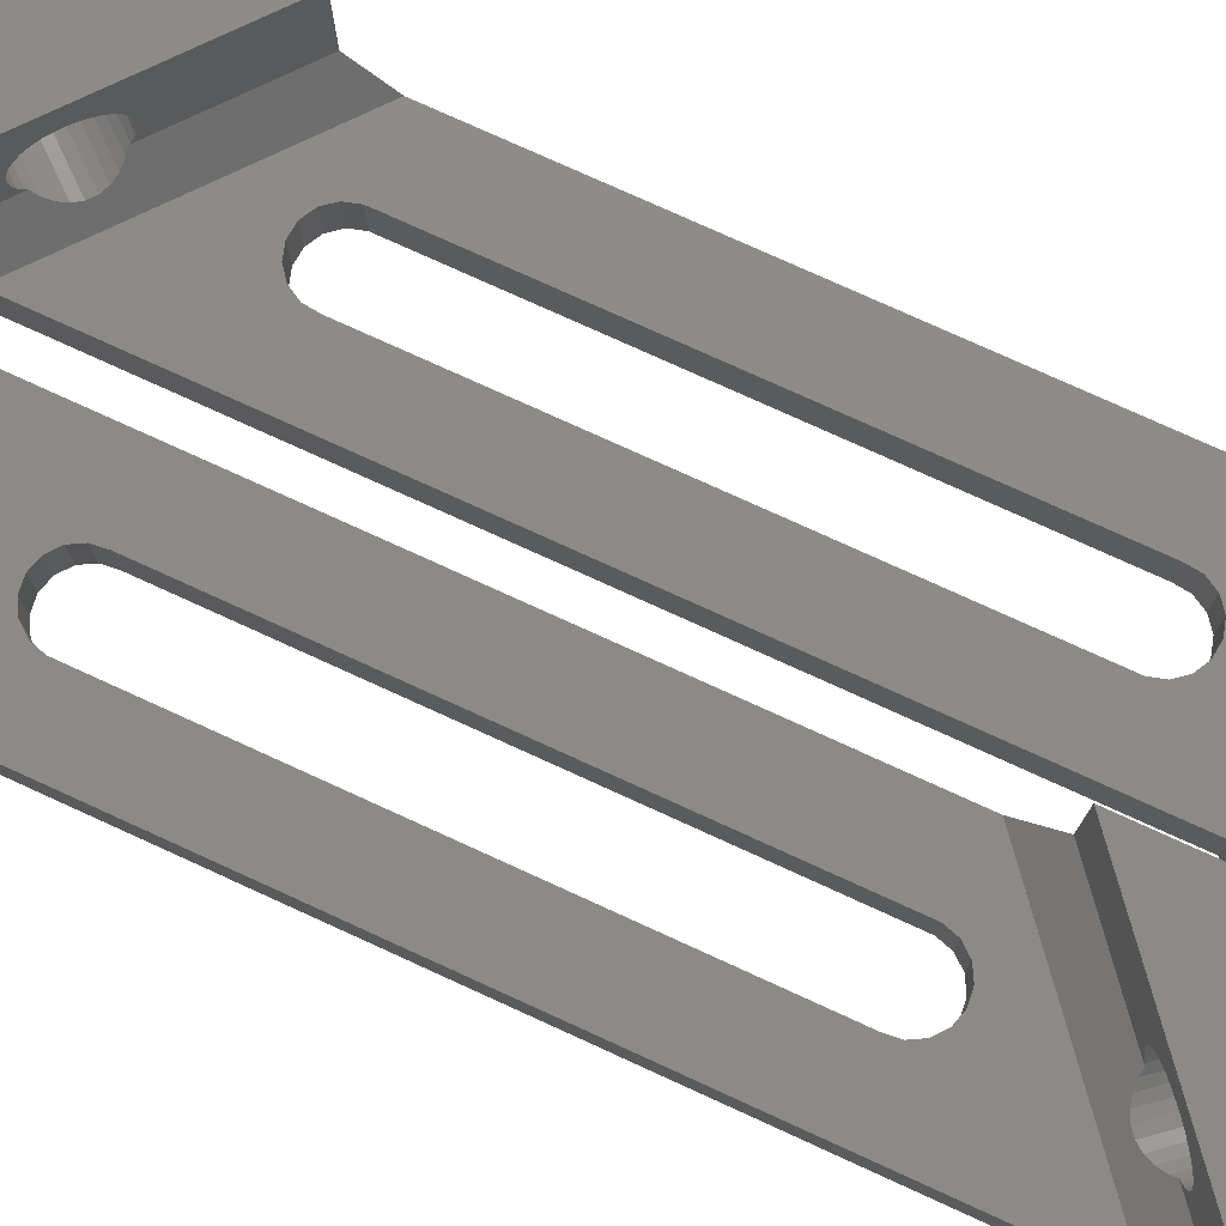
<metadata>
{"format":"stl","ext":"stl","renderer":"f3d","projection":"perspective","resolution":1024,"background":"white","views":[{"elev":77.0,"azim":114.5,"up":"+Z"}]}
</metadata>
<code>
# stl→obj: 452 verts, 912 faces
v -2.547 138.5 0
v 7.493 150.4 7
v 7.493 150.4 0
v -2.547 138.5 7
v 26.79 10.23 25
v 26.86 10.17 25
v 26.86 10.32 25
v 20.43 2.507 25
v 12.01 9.578 25
v 5.88 14.72 25
v 10.72 8.046 25
v -2.547 34.84 25
v -2.547 21.79 25
v 4.594 13.19 25
v 26.86 10.17 0
v 20.43 2.507 0
v 12.86 145.9 0
v 12.86 145.9 7
v 30.47 131.2 0
v 25.11 135.7 7
v 30.47 131.2 7
v 25.11 135.7 0
v 17.35 42.34 0
v 26.86 126.8 0
v 17.35 115.5 0
v 16.8 117.3 0
v 12.01 9.578 0
v 21.9 131.8 0
v 20.69 130.7 0
v 15.58 118.8 0
v 17.14 40.4 0
v 16.2 38.69 0
v 14.68 37.47 0
v 5.88 14.72 0
v 12.81 36.93 0
v 10.72 8.046 0
v 10.87 37.14 0
v -2.547 21.79 0
v 9.16 38.08 0
v 7.939 39.6 0
v 7.393 41.47 0
v 4.594 13.19 0
v 19.28 129.8 0
v 17.7 129.2 0
v 16.05 129 0
v 13.87 119.8 0
v 14.38 129.1 0
v 11.93 120 0
v 12.77 129.5 0
v 11.3 130.3 0
v 10.06 119.5 0
v 10.01 131.4 0
v 8.536 118.2 0
v 8.985 132.7 0
v 8.252 134.2 0
v 7.847 135.8 0
v 7.597 116.5 0
v 9.641 142.1 0
v 8.706 140.7 0
v 8.079 139.2 0
v 7.789 137.5 0
v 7.385 114.6 0
v 7.414 10.82 18.03
v 6.936 11.22 17.9
v 6.49 11.6 17.64
v 6.095 11.93 17.27
v 5.768 12.2 16.79
v 5.524 12.41 16.24
v 5.373 12.53 15.63
v 5.322 12.58 15
v 7.414 10.82 11.97
v 7.903 10.41 11.97
v 6.936 11.22 12.1
v 6.49 11.6 12.36
v 6.095 11.93 12.73
v 5.768 12.2 13.21
v 5.524 12.41 13.76
v 5.373 12.53 14.37
v 7.903 10.41 18.03
v 8.38 10.01 17.9
v 8.827 9.637 17.64
v 9.222 9.305 17.27
v 9.549 9.031 16.79
v 9.793 8.826 16.24
v 9.944 8.699 15.63
v 9.995 8.657 15
v 8.38 10.01 12.1
v 8.827 9.637 12.36
v 9.222 9.305 12.73
v 9.549 9.031 13.21
v 9.944 8.699 14.37
v 9.793 8.826 13.76
v 26.79 10.23 11.31
v 26.86 10.32 11.19
v 21.9 131.8 7
v 26.86 126.8 7
v 20.69 130.7 7
v 19.28 129.8 7
v 15.58 118.8 7
v 17.7 129.2 7
v 17.35 115.5 7
v 17.35 42.34 7
v 17.14 40.4 7
v 26.86 15.8 7
v 16.2 38.69 7
v 14.68 37.47 7
v 12.81 36.93 7
v 10.87 37.14 7
v -2.547 40.48 7
v 9.16 38.08 7
v 7.939 39.6 7
v 7.385 114.6 7
v 7.393 41.47 7
v 9.641 142.1 7
v 8.706 140.7 7
v 8.079 139.2 7
v 7.789 137.5 7
v 7.597 116.5 7
v 16.8 117.3 7
v 16.05 129 7
v 13.87 119.8 7
v 14.38 129.1 7
v 11.93 120 7
v 12.77 129.5 7
v 11.3 130.3 7
v 10.06 119.5 7
v 10.01 131.4 7
v 8.536 118.2 7
v 8.985 132.7 7
v 8.252 134.2 7
v 7.847 135.8 7
v 14.91 20.2 20.77
v 15.84 19.42 20.77
v 16.74 18.66 20.52
v 17.59 17.95 20.02
v 18.34 17.31 19.31
v 18.97 16.79 18.41
v 19.43 16.4 17.36
v 19.72 16.16 16.21
v 19.81 16.08 15
v 19.72 16.16 13.79
v 19.43 16.4 12.64
v 18.97 16.79 11.59
v 18.78 16.95 11.31
v 14 20.96 20.52
v 13.15 21.67 20.02
v 12.4 22.3 19.31
v 11.78 22.83 18.41
v 11.31 23.22 17.36
v 11.03 23.46 16.21
v -2.547 34.84 11.31
v 10.93 23.54 15
v 11.03 23.46 13.79
v 11.31 23.22 12.64
v 11.78 22.83 11.59
v 11.97 22.67 11.31
v 18.75 17.79 10.69
v 18.45 18.97 9.977
v 17.92 20.06 9.484
v 17.17 21.01 9.232
v 16.25 21.79 9.232
v 15.18 22.36 9.484
v 14.01 22.7 9.977
v 12.8 22.78 10.69
v 16.22 12.57 17.36
v 13.53 14.83 9.484
v 12.62 15.59 9.232
v 7.715 19.71 15
v 7.812 19.63 13.79
v 10.79 17.13 9.484
v 9.936 17.84 9.977
v 8.099 19.39 17.36
v 11.69 16.37 9.232
v 8.099 19.39 12.64
v 8.563 19 11.59
v 9.185 18.47 10.69
v 16.5 12.33 16.21
v 16.6 12.25 15
v 15.75 12.96 11.59
v 15.13 13.48 10.69
v 16.22 12.57 12.64
v 16.5 12.33 13.79
v 14.38 14.12 9.977
v 7.812 19.63 16.21
v 13.72 14.67 17.27
v 13.62 14.75 17.36
v 14.05 14.39 16.79
v 14.29 14.19 16.24
v 14.44 14.06 15.63
v 14.49 14.02 15
v 14.44 14.06 14.37
v 14.29 14.19 13.76
v 14.05 14.39 13.21
v 12.4 15.77 11.97
v 11.91 16.18 11.97
v 12.88 15.37 12.1
v 13.33 15 12.36
v 13.72 14.67 12.73
v 10.59 17.29 17.27
v 10.69 17.21 17.36
v 10.27 17.57 16.79
v 10.02 17.77 16.24
v 9.873 17.9 15.63
v 9.822 17.94 15
v 9.873 17.9 14.37
v 10.02 17.77 13.76
v 10.27 17.57 13.21
v 11.44 16.59 12.1
v 10.99 16.96 12.36
v 10.59 17.29 12.73
v 15.13 13.48 19.31
v 14.38 14.12 20.02
v 15.75 12.96 18.41
v 13.53 14.83 20.52
v 12.62 15.59 20.77
v 12.4 15.77 18.03
v 11.69 16.37 20.77
v 12.88 15.37 17.9
v 11.91 16.18 18.03
v 13.33 15 17.64
v 10.79 17.13 20.52
v 11.44 16.59 17.9
v 9.936 17.84 20.02
v 10.99 16.96 17.64
v 9.185 18.47 19.31
v 8.563 19 18.41
v 42.49 -0.4347 0
v 32.45 11.53 7
v 32.45 11.53 0
v 42.49 -0.4347 7
v 45.72 142 25
v 39.59 136.8 25
v 40.88 135.3 25
v 61.86 139.8 25
v 61.79 139.8 25
v 61.86 139.7 25
v 55.43 147.5 25
v 47.01 140.4 25
v 32.45 115.2 25
v 32.45 128.2 25
v 55.43 147.5 0
v 61.86 139.8 0
v 47.85 4.065 7
v 47.85 4.065 0
v 60.11 14.35 0
v 65.47 18.85 7
v 60.11 14.35 7
v 65.47 18.85 0
v 44.64 7.895 0
v 43.71 9.282 0
v 43.08 10.83 0
v 42.79 12.48 0
v 42.6 33.48 0
v 42.38 35.42 0
v 32.45 128.2 0
v 40.88 135.3 0
v 61.86 23.15 0
v 52.35 34.55 0
v 52.35 107.7 0
v 51.8 32.68 0
v 50.58 31.15 0
v 52.7 20.8 0
v 51.05 21.03 0
v 48.87 30.22 0
v 49.38 20.92 0
v 46.93 30 0
v 47.77 20.45 0
v 46.3 19.67 0
v 45.06 30.55 0
v 45.01 18.59 0
v 43.54 31.77 0
v 43.98 17.28 0
v 43.25 15.77 0
v 42.85 14.15 0
v 56.9 18.18 0
v 55.69 19.34 0
v 54.28 20.23 0
v 52.14 109.6 0
v 51.2 111.3 0
v 49.68 112.5 0
v 47.01 140.4 0
v 47.81 113.1 0
v 45.87 112.9 0
v 44.16 111.9 0
v 42.94 110.4 0
v 42.39 108.5 0
v 45.72 142 0
v 39.59 136.8 0
v 42.9 139.6 18.03
v 43.38 140 17.9
v 43.83 140.4 17.64
v 44.22 140.7 17.27
v 44.55 141 16.79
v 44.79 141.2 16.24
v 44.94 141.3 15.63
v 44.99 141.3 15
v 42.9 139.6 11.97
v 42.41 139.2 11.97
v 43.38 140 12.1
v 43.83 140.4 12.36
v 44.22 140.7 12.73
v 44.55 141 13.21
v 44.79 141.2 13.76
v 44.94 141.3 14.37
v 42.41 139.2 18.03
v 41.94 138.8 17.9
v 41.49 138.4 17.64
v 41.09 138.1 17.27
v 40.77 137.8 16.79
v 40.52 137.6 16.24
v 40.37 137.5 15.63
v 40.32 137.4 15
v 41.94 138.8 12.1
v 41.49 138.4 12.36
v 41.09 138.1 12.73
v 40.77 137.8 13.21
v 40.37 137.5 14.37
v 40.52 137.6 13.76
v 61.79 139.8 11.31
v 61.86 139.7 11.19
v 52.35 107.7 7
v 61.86 23.15 7
v 61.86 134.2 7
v 52.35 34.55 7
v 56.9 18.18 7
v 55.69 19.34 7
v 50.58 31.15 7
v 51.8 32.68 7
v 52.14 109.6 7
v 51.2 111.3 7
v 49.68 112.5 7
v 47.81 113.1 7
v 45.87 112.9 7
v 32.45 109.5 7
v 44.16 111.9 7
v 42.39 108.5 7
v 42.38 35.42 7
v 42.94 110.4 7
v 54.28 20.23 7
v 52.7 20.8 7
v 51.05 21.03 7
v 48.87 30.22 7
v 49.38 20.92 7
v 46.93 30 7
v 47.77 20.45 7
v 46.3 19.67 7
v 45.06 30.55 7
v 45.01 18.59 7
v 43.54 31.77 7
v 43.98 17.28 7
v 43.25 15.77 7
v 42.85 14.15 7
v 42.6 33.48 7
v 44.64 7.895 7
v 43.71 9.282 7
v 43.08 10.83 7
v 42.79 12.48 7
v 49.91 129.8 20.77
v 49 129 20.52
v 48.15 128.3 20.02
v 47.4 127.7 19.31
v 46.78 127.2 18.41
v 46.31 126.8 17.36
v 46.03 126.5 16.21
v 32.45 115.2 11.31
v 45.93 126.5 15
v 46.03 126.5 13.79
v 46.31 126.8 12.64
v 46.78 127.2 11.59
v 46.97 127.3 11.31
v 50.84 130.6 20.77
v 51.74 131.3 20.52
v 52.59 132.1 20.02
v 53.34 132.7 19.31
v 53.97 133.2 18.41
v 54.43 133.6 17.36
v 54.72 133.8 16.21
v 54.81 133.9 15
v 54.72 133.8 13.79
v 54.43 133.6 12.64
v 53.97 133.2 11.59
v 53.78 133 11.31
v 53.75 132.2 10.69
v 53.45 131 9.977
v 52.92 129.9 9.484
v 52.17 129 9.232
v 51.25 128.2 9.232
v 47.8 127.2 10.69
v 49.01 127.3 9.977
v 50.18 127.6 9.484
v 51.22 137.4 17.36
v 47.62 134.4 9.232
v 48.53 135.2 9.484
v 42.71 130.3 15
v 42.81 130.4 13.79
v 45.78 132.9 9.484
v 43.1 130.6 17.36
v 44.94 132.2 9.977
v 46.69 133.6 9.232
v 43.1 130.6 12.64
v 43.56 131 11.59
v 44.19 131.5 10.69
v 51.5 137.7 16.21
v 51.6 137.7 15
v 50.13 136.5 10.69
v 50.75 137 11.59
v 51.22 137.4 12.64
v 51.5 137.7 13.79
v 49.38 135.9 9.977
v 42.81 130.4 16.21
v 45.59 132.7 17.27
v 45.69 132.8 17.36
v 45.27 132.4 16.79
v 45.02 132.2 16.24
v 44.87 132.1 15.63
v 44.82 132.1 15
v 44.87 132.1 14.37
v 45.02 132.2 13.76
v 45.27 132.4 13.21
v 46.91 133.8 11.97
v 47.4 134.2 11.97
v 46.44 133.4 12.1
v 45.99 133 12.36
v 45.59 132.7 12.73
v 48.72 135.3 17.27
v 48.62 135.3 17.36
v 49.05 135.6 16.79
v 49.29 135.8 16.24
v 49.44 135.9 15.63
v 49.49 136 15
v 49.44 135.9 14.37
v 49.29 135.8 13.76
v 49.05 135.6 13.21
v 47.88 134.6 12.1
v 48.33 135 12.36
v 48.72 135.3 12.73
v 50.13 136.5 19.31
v 49.38 135.9 20.02
v 50.75 137 18.41
v 48.53 135.2 20.52
v 47.62 134.4 20.77
v 46.91 133.8 18.03
v 46.69 133.6 20.77
v 45.78 132.9 20.52
v 46.44 133.4 17.9
v 44.94 132.2 20.02
v 47.4 134.2 18.03
v 45.99 133 17.64
v 44.19 131.5 19.31
v 43.56 131 18.41
v 47.88 134.6 17.9
v 48.33 135 17.64
f 1 2 3
f 2 1 4
f 5 6 7
f 5 8 6
f 5 9 8
f 9 10 11
f 5 10 9
f 12 10 5
f 10 12 13
f 11 10 14
f 8 15 6
f 15 8 16
f 17 2 18
f 2 17 3
f 19 20 21
f 20 19 22
f 23 24 15
f 25 24 23
f 26 24 25
f 27 15 16
f 24 28 22
f 24 29 28
f 30 24 26
f 15 31 23
f 15 32 31
f 33 15 27
f 15 33 32
f 34 33 27
f 33 34 35
f 34 27 36
f 35 34 37
f 38 37 34
f 37 38 39
f 40 38 41
f 39 38 40
f 34 36 42
f 19 24 22
f 24 43 29
f 24 30 43
f 43 30 44
f 44 30 45
f 46 45 30
f 45 46 47
f 48 47 46
f 47 48 49
f 48 50 49
f 51 50 48
f 51 52 50
f 53 52 51
f 52 53 54
f 1 54 53
f 54 1 55
f 55 1 56
f 1 53 57
f 58 3 17
f 59 3 58
f 1 59 60
f 1 60 61
f 56 1 61
f 1 57 62
f 41 38 62
f 62 38 1
f 59 1 3
f 27 8 9
f 8 27 16
f 38 10 13
f 10 38 34
f 42 10 34
f 10 42 14
f 11 27 9
f 27 11 36
f 14 63 11
f 14 64 63
f 14 65 64
f 14 66 65
f 14 67 66
f 14 68 67
f 14 69 68
f 14 70 69
f 71 42 72
f 73 42 71
f 74 42 73
f 75 42 74
f 76 42 75
f 77 42 76
f 78 42 77
f 70 42 78
f 42 70 14
f 79 11 63
f 80 11 79
f 81 11 80
f 82 11 81
f 83 11 82
f 84 11 83
f 85 11 84
f 86 11 85
f 36 72 42
f 72 36 87
f 87 36 88
f 88 36 89
f 89 36 90
f 86 36 11
f 91 36 86
f 92 36 91
f 90 36 92
f 93 7 94
f 7 93 5
f 95 21 20
f 21 95 96
f 97 96 95
f 98 96 97
f 99 96 98
f 99 98 100
f 96 101 102
f 103 104 102
f 105 104 103
f 106 104 105
f 107 104 106
f 108 104 107
f 109 108 110
f 109 110 111
f 109 112 4
f 108 109 104
f 113 109 111
f 112 109 113
f 2 114 18
f 2 115 114
f 4 115 2
f 115 4 116
f 116 4 117
f 117 4 118
f 118 4 112
f 96 102 104
f 96 119 101
f 99 100 120
f 96 99 119
f 121 120 122
f 120 121 99
f 123 122 124
f 122 123 121
f 125 123 124
f 125 126 123
f 127 126 125
f 128 127 129
f 127 128 126
f 130 128 129
f 118 130 131
f 130 118 128
f 118 131 117
f 132 5 133
f 5 134 133
f 5 135 134
f 5 136 135
f 5 137 136
f 5 138 137
f 5 139 138
f 93 139 5
f 139 93 140
f 140 93 141
f 141 93 142
f 142 93 143
f 143 93 144
f 5 132 12
f 145 12 132
f 146 12 145
f 147 12 146
f 148 12 147
f 149 12 148
f 150 12 149
f 151 150 152
f 151 152 153
f 151 153 154
f 151 154 155
f 151 155 156
f 150 151 12
f 104 93 94
f 104 144 93
f 104 157 144
f 104 158 157
f 104 159 158
f 104 160 159
f 104 161 160
f 109 161 104
f 109 162 161
f 109 163 162
f 109 164 163
f 151 164 109
f 164 151 156
f 7 6 94
f 104 24 96
f 104 15 24
f 94 15 104
f 15 94 6
f 96 19 21
f 19 96 24
f 1 109 4
f 38 109 1
f 38 151 109
f 13 151 38
f 151 13 12
f 165 166 167
f 168 153 152
f 153 168 169
f 170 171 172
f 172 169 168
f 163 170 162
f 170 163 171
f 161 167 160
f 167 161 173
f 167 159 160
f 159 167 166
f 174 155 154
f 155 174 175
f 164 171 163
f 171 164 176
f 140 177 139
f 177 140 178
f 165 179 180
f 181 141 142
f 141 181 182
f 182 181 165
f 169 154 153
f 154 169 174
f 162 173 161
f 173 162 170
f 172 174 169
f 175 174 172
f 156 176 164
f 175 156 155
f 156 175 176
f 182 140 141
f 140 182 178
f 139 165 138
f 165 139 177
f 166 158 159
f 158 166 183
f 165 183 166
f 165 180 183
f 173 170 172
f 183 157 158
f 157 183 180
f 179 142 143
f 142 179 181
f 150 168 152
f 168 150 184
f 165 181 179
f 165 185 186
f 165 187 185
f 165 188 187
f 165 189 188
f 165 190 189
f 165 191 190
f 165 192 191
f 165 193 192
f 194 167 195
f 196 167 194
f 197 167 196
f 198 167 197
f 193 167 198
f 167 193 165
f 199 172 200
f 201 172 199
f 202 172 201
f 203 172 202
f 204 172 203
f 205 172 204
f 206 172 205
f 207 172 206
f 173 195 167
f 195 173 208
f 208 173 209
f 209 173 210
f 207 173 172
f 210 173 207
f 211 135 136
f 135 211 212
f 138 213 137
f 213 138 165
f 178 182 165
f 177 178 165
f 144 179 143
f 180 144 157
f 144 180 179
f 176 175 172
f 171 176 172
f 214 133 134
f 133 214 215
f 216 215 214
f 215 216 217
f 218 214 212
f 219 217 216
f 220 212 211
f 217 219 221
f 186 211 213
f 222 221 219
f 221 222 223
f 214 218 216
f 212 220 218
f 186 213 165
f 211 186 220
f 224 223 222
f 223 224 225
f 200 225 224
f 225 200 226
f 226 200 172
f 225 148 147
f 148 225 226
f 148 172 149
f 172 148 226
f 184 172 168
f 149 184 150
f 184 149 172
f 215 132 133
f 132 215 217
f 213 136 137
f 136 213 211
f 212 134 135
f 134 212 214
f 223 147 146
f 147 223 225
f 221 146 145
f 146 221 223
f 217 145 132
f 145 217 221
f 70 205 204
f 205 70 78
f 195 72 194
f 72 195 71
f 196 88 197
f 88 196 87
f 190 85 189
f 85 190 86
f 80 216 218
f 216 80 79
f 197 89 198
f 89 197 88
f 90 192 193
f 192 90 92
f 92 191 192
f 191 92 91
f 198 90 193
f 90 198 89
f 208 71 195
f 71 208 73
f 210 74 209
f 74 210 75
f 91 190 191
f 190 91 86
f 203 70 204
f 70 203 69
f 82 186 185
f 81 186 82
f 186 81 220
f 194 87 196
f 87 194 72
f 77 207 206
f 207 77 76
f 209 73 208
f 73 209 74
f 188 83 187
f 83 188 84
f 81 218 220
f 218 81 80
f 207 75 210
f 75 207 76
f 189 84 188
f 84 189 85
f 201 68 202
f 68 201 67
f 202 69 203
f 69 202 68
f 66 201 199
f 201 66 67
f 63 222 219
f 222 63 64
f 79 219 216
f 219 79 63
f 83 185 187
f 185 83 82
f 78 206 205
f 206 78 77
f 65 200 224
f 66 200 65
f 200 66 199
f 64 224 222
f 224 64 65
f 28 97 95
f 97 28 29
f 127 54 129
f 54 127 52
f 129 55 130
f 55 129 54
f 130 56 131
f 56 130 55
f 115 58 114
f 58 115 59
f 49 125 124
f 125 49 50
f 43 100 98
f 100 43 44
f 29 98 97
f 98 29 43
f 47 124 122
f 124 47 49
f 45 122 120
f 122 45 47
f 50 127 125
f 127 50 52
f 117 60 116
f 60 117 61
f 131 61 117
f 61 131 56
f 116 59 115
f 59 116 60
f 44 120 100
f 120 44 45
f 114 17 18
f 17 114 58
f 28 20 22
f 20 28 95
f 32 103 31
f 103 32 105
f 118 53 128
f 53 118 57
f 23 101 25
f 101 23 102
f 31 102 23
f 102 31 103
f 112 57 118
f 57 112 62
f 48 121 123
f 121 48 46
f 51 123 126
f 123 51 48
f 26 99 30
f 99 26 119
f 33 107 106
f 107 33 35
f 113 62 112
f 62 113 41
f 53 126 128
f 126 53 51
f 46 99 121
f 99 46 30
f 25 119 26
f 119 25 101
f 111 41 113
f 41 111 40
f 37 110 108
f 110 37 39
f 32 106 105
f 106 32 33
f 110 40 111
f 40 110 39
f 35 108 107
f 108 35 37
f 227 228 229
f 228 227 230
f 231 232 233
f 234 235 236
f 237 235 234
f 238 235 237
f 233 238 231
f 233 235 238
f 239 233 240
f 233 239 235
f 234 241 237
f 241 234 242
f 227 243 230
f 243 227 244
f 245 246 247
f 246 245 248
f 227 249 244
f 227 250 249
f 229 250 227
f 250 229 251
f 251 229 252
f 252 229 253
f 253 229 254
f 255 254 229
f 254 255 256
f 257 258 259
f 257 260 258
f 261 262 263
f 257 261 260
f 264 263 265
f 263 264 261
f 266 265 267
f 265 266 264
f 268 266 267
f 268 269 266
f 270 269 268
f 271 270 272
f 270 271 269
f 273 271 272
f 253 273 274
f 273 253 271
f 253 274 252
f 275 248 245
f 248 275 257
f 276 257 275
f 277 257 276
f 257 259 242
f 261 277 262
f 277 261 257
f 278 242 259
f 279 242 278
f 280 242 279
f 242 280 281
f 256 280 282
f 242 281 241
f 256 282 283
f 280 256 281
f 256 283 284
f 256 284 285
f 256 285 286
f 256 286 254
f 281 256 287
f 287 256 288
f 241 238 237
f 238 241 281
f 256 240 233
f 240 256 255
f 256 232 288
f 232 256 233
f 238 287 231
f 287 238 281
f 231 289 232
f 231 290 289
f 231 291 290
f 231 292 291
f 231 293 292
f 231 294 293
f 231 295 294
f 231 296 295
f 297 287 298
f 299 287 297
f 300 287 299
f 301 287 300
f 302 287 301
f 303 287 302
f 304 287 303
f 296 287 304
f 287 296 231
f 305 232 289
f 306 232 305
f 307 232 306
f 308 232 307
f 309 232 308
f 310 232 309
f 311 232 310
f 312 232 311
f 288 298 287
f 298 288 313
f 313 288 314
f 314 288 315
f 315 288 316
f 312 288 232
f 317 288 312
f 318 288 317
f 316 288 318
f 236 319 320
f 319 236 235
f 321 322 323
f 324 322 321
f 322 325 247
f 322 326 325
f 327 322 328
f 328 322 324
f 323 329 321
f 323 330 329
f 323 331 330
f 323 332 331
f 323 333 332
f 334 333 323
f 333 334 335
f 336 334 337
f 338 334 336
f 335 334 338
f 246 322 247
f 322 339 326
f 322 327 339
f 339 327 340
f 340 327 341
f 342 341 327
f 341 342 343
f 344 343 342
f 343 344 345
f 344 346 345
f 347 346 344
f 347 348 346
f 349 348 347
f 348 349 350
f 228 350 349
f 350 228 351
f 351 228 352
f 228 349 353
f 354 230 243
f 355 230 354
f 228 355 356
f 228 356 357
f 352 228 357
f 228 353 337
f 228 337 334
f 355 228 230
f 239 358 235
f 239 359 358
f 239 360 359
f 239 361 360
f 239 362 361
f 239 363 362
f 239 364 363
f 365 364 239
f 364 365 366
f 366 365 367
f 367 365 368
f 368 365 369
f 369 365 370
f 371 235 358
f 372 235 371
f 373 235 372
f 374 235 373
f 375 235 374
f 376 235 375
f 377 235 376
f 319 377 378
f 319 378 379
f 319 379 380
f 319 380 381
f 377 319 235
f 319 381 382
f 319 323 320
f 382 323 319
f 383 323 382
f 384 323 383
f 385 323 384
f 386 323 385
f 387 323 386
f 365 388 370
f 334 388 365
f 388 334 389
f 389 334 390
f 390 334 387
f 387 334 323
f 320 234 236
f 234 320 242
f 323 242 320
f 257 323 322
f 323 257 242
f 246 257 322
f 257 246 248
f 255 365 240
f 255 334 365
f 229 334 255
f 334 229 228
f 240 365 239
f 391 392 393
f 394 367 395
f 367 394 366
f 396 397 398
f 397 394 395
f 396 389 390
f 389 396 398
f 392 387 386
f 387 392 399
f 392 385 393
f 385 392 386
f 400 369 401
f 369 400 368
f 398 388 389
f 388 398 402
f 378 403 404
f 403 378 377
f 391 405 406
f 407 379 408
f 379 407 380
f 408 391 407
f 395 368 400
f 368 395 367
f 399 390 387
f 390 399 396
f 397 395 400
f 401 397 400
f 402 370 388
f 401 370 402
f 370 401 369
f 408 378 404
f 378 408 379
f 377 391 403
f 391 377 376
f 393 384 409
f 384 393 385
f 391 393 409
f 391 409 405
f 399 397 396
f 409 383 405
f 383 409 384
f 406 380 407
f 380 406 381
f 364 394 410
f 394 364 366
f 391 406 407
f 397 411 412
f 397 413 411
f 397 414 413
f 397 415 414
f 397 416 415
f 397 417 416
f 397 418 417
f 397 419 418
f 420 399 421
f 422 399 420
f 423 399 422
f 424 399 423
f 419 399 424
f 399 419 397
f 425 391 426
f 427 391 425
f 428 391 427
f 429 391 428
f 430 391 429
f 431 391 430
f 432 391 431
f 433 391 432
f 392 421 399
f 421 392 434
f 434 392 435
f 435 392 436
f 433 392 391
f 436 392 433
f 373 437 374
f 437 373 438
f 376 439 391
f 439 376 375
f 404 391 408
f 403 391 404
f 406 382 381
f 405 382 406
f 382 405 383
f 402 397 401
f 398 397 402
f 371 440 372
f 440 371 441
f 442 443 444
f 443 442 441
f 445 444 446
f 447 441 442
f 448 446 449
f 441 447 440
f 412 449 450
f 451 440 447
f 440 451 438
f 444 445 442
f 446 448 445
f 412 450 397
f 449 412 448
f 452 438 451
f 438 452 437
f 426 437 452
f 437 426 439
f 439 426 391
f 362 449 361
f 449 362 450
f 362 397 450
f 397 362 363
f 410 394 397
f 363 410 397
f 410 363 364
f 358 441 371
f 441 358 443
f 374 439 375
f 439 374 437
f 372 438 373
f 438 372 440
f 361 446 360
f 446 361 449
f 360 444 359
f 444 360 446
f 359 443 358
f 443 359 444
f 312 417 317
f 417 312 416
f 297 420 421
f 420 297 298
f 300 434 435
f 434 300 299
f 430 295 296
f 295 430 429
f 447 290 451
f 290 447 289
f 301 435 436
f 435 301 300
f 302 432 303
f 432 302 433
f 303 431 304
f 431 303 432
f 302 436 433
f 436 302 301
f 298 422 420
f 422 298 313
f 314 424 423
f 424 314 315
f 304 430 296
f 430 304 431
f 415 312 311
f 312 415 416
f 291 426 452
f 426 292 425
f 426 291 292
f 299 421 434
f 421 299 297
f 318 419 316
f 419 318 418
f 313 423 422
f 423 313 314
f 428 293 294
f 293 428 427
f 451 291 452
f 291 451 290
f 315 419 424
f 419 315 316
f 429 294 295
f 294 429 428
f 413 310 309
f 310 413 414
f 414 311 310
f 311 414 415
f 413 308 411
f 308 413 309
f 445 305 442
f 305 445 306
f 442 289 447
f 289 442 305
f 425 293 427
f 293 425 292
f 317 418 318
f 418 317 417
f 308 412 411
f 412 307 448
f 412 308 307
f 448 306 445
f 306 448 307
f 276 325 326
f 325 276 275
f 350 270 348
f 270 350 272
f 351 272 350
f 272 351 273
f 352 273 351
f 273 352 274
f 354 250 355
f 250 354 249
f 268 345 346
f 345 268 267
f 262 339 340
f 339 262 277
f 277 326 339
f 326 277 276
f 267 343 345
f 343 267 265
f 265 341 343
f 341 265 263
f 270 346 348
f 346 270 268
f 356 252 357
f 252 356 251
f 357 274 352
f 274 357 252
f 355 251 356
f 251 355 250
f 263 340 341
f 340 263 262
f 243 249 354
f 249 243 244
f 245 325 275
f 325 245 247
f 278 330 279
f 330 278 329
f 349 253 353
f 253 349 271
f 258 321 259
f 321 258 324
f 259 329 278
f 329 259 321
f 353 254 337
f 254 353 253
f 264 344 342
f 344 264 266
f 266 347 344
f 347 266 269
f 261 328 260
f 328 261 327
f 282 331 332
f 331 282 280
f 337 286 336
f 286 337 254
f 269 349 347
f 349 269 271
f 261 342 327
f 342 261 264
f 260 324 258
f 324 260 328
f 336 285 338
f 285 336 286
f 284 333 335
f 333 284 283
f 280 330 331
f 330 280 279
f 338 284 335
f 284 338 285
f 283 332 333
f 332 283 282

</code>
